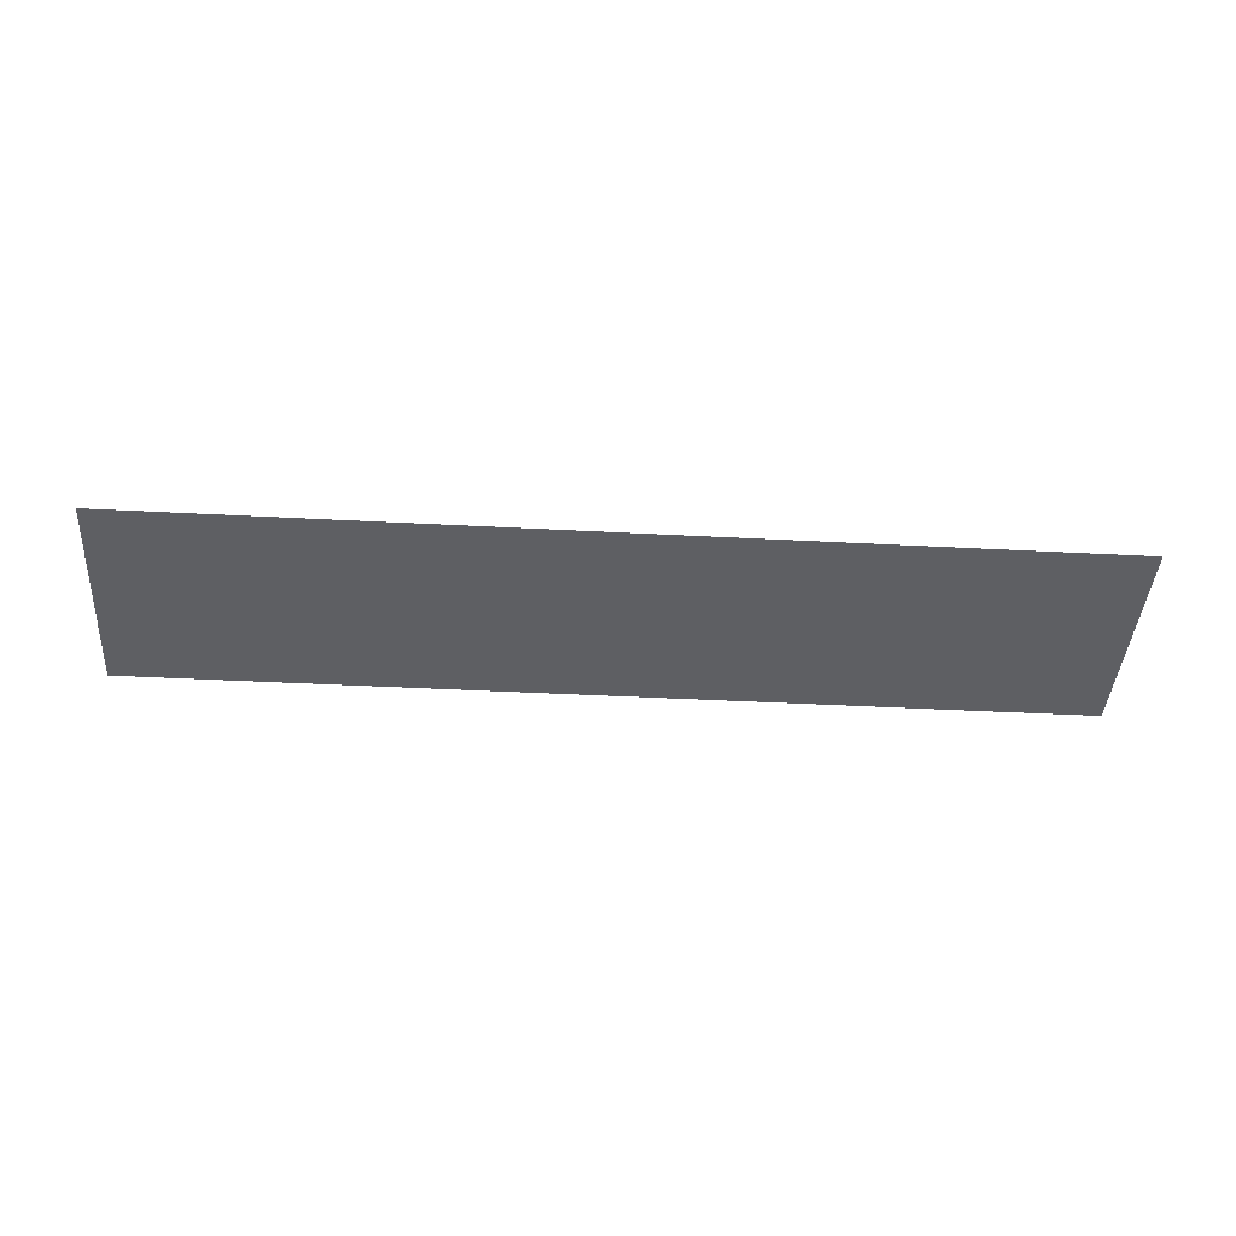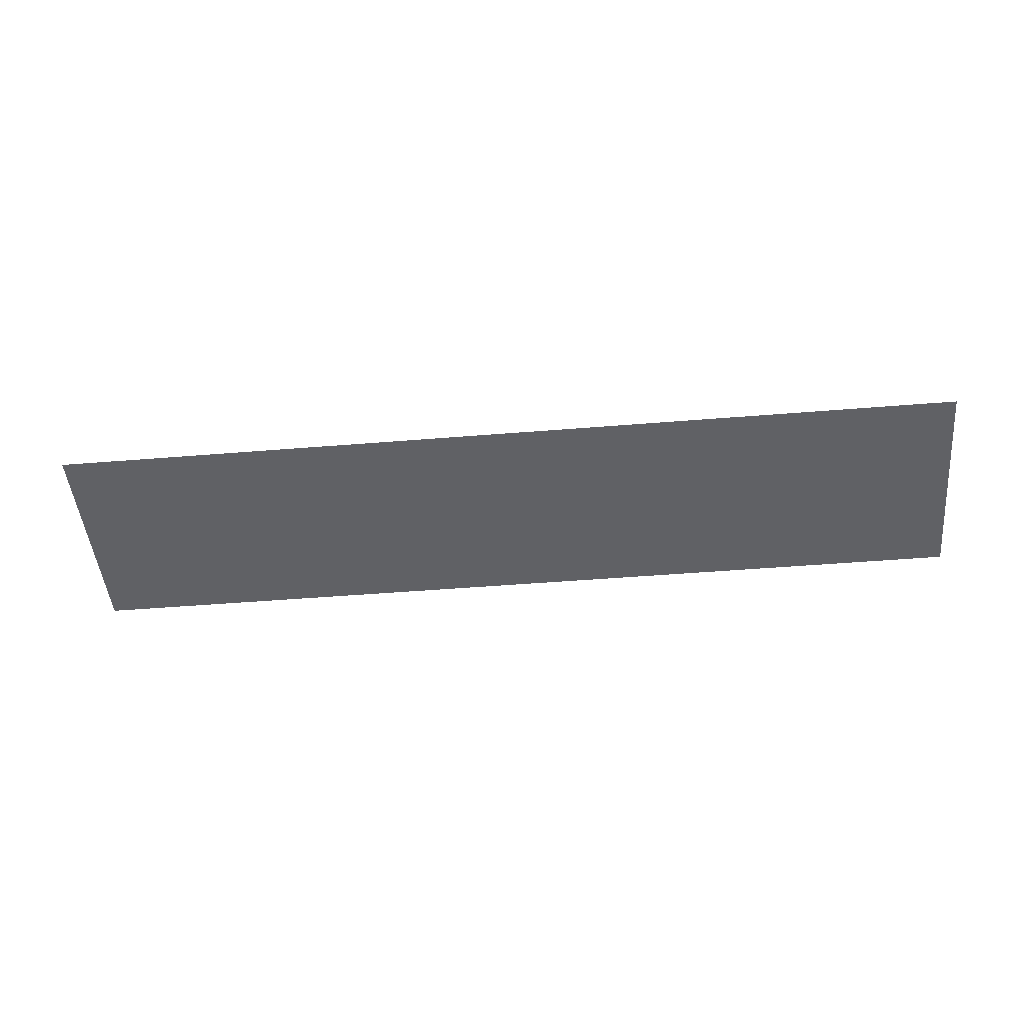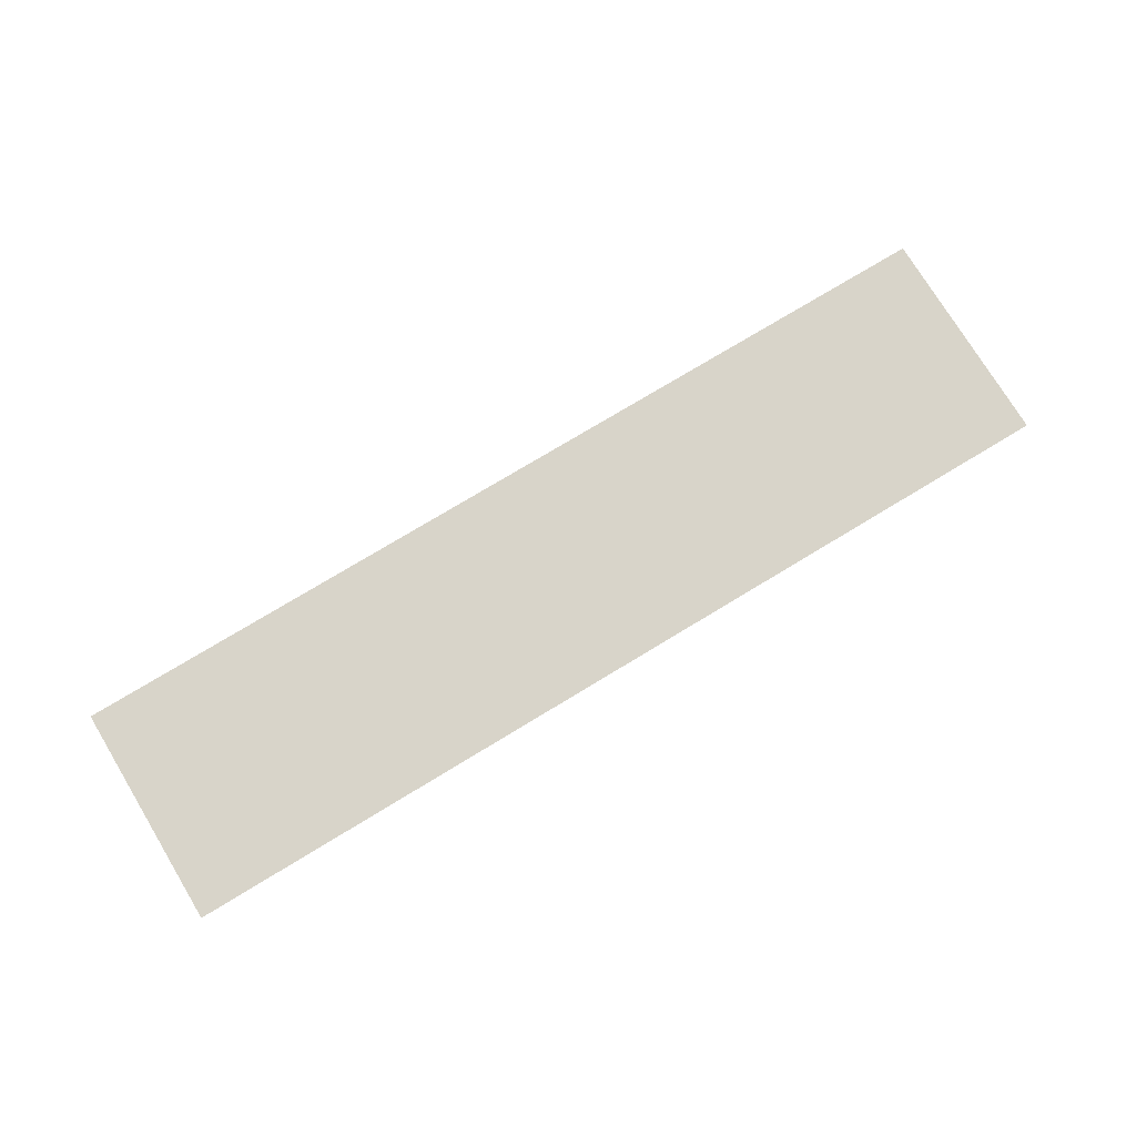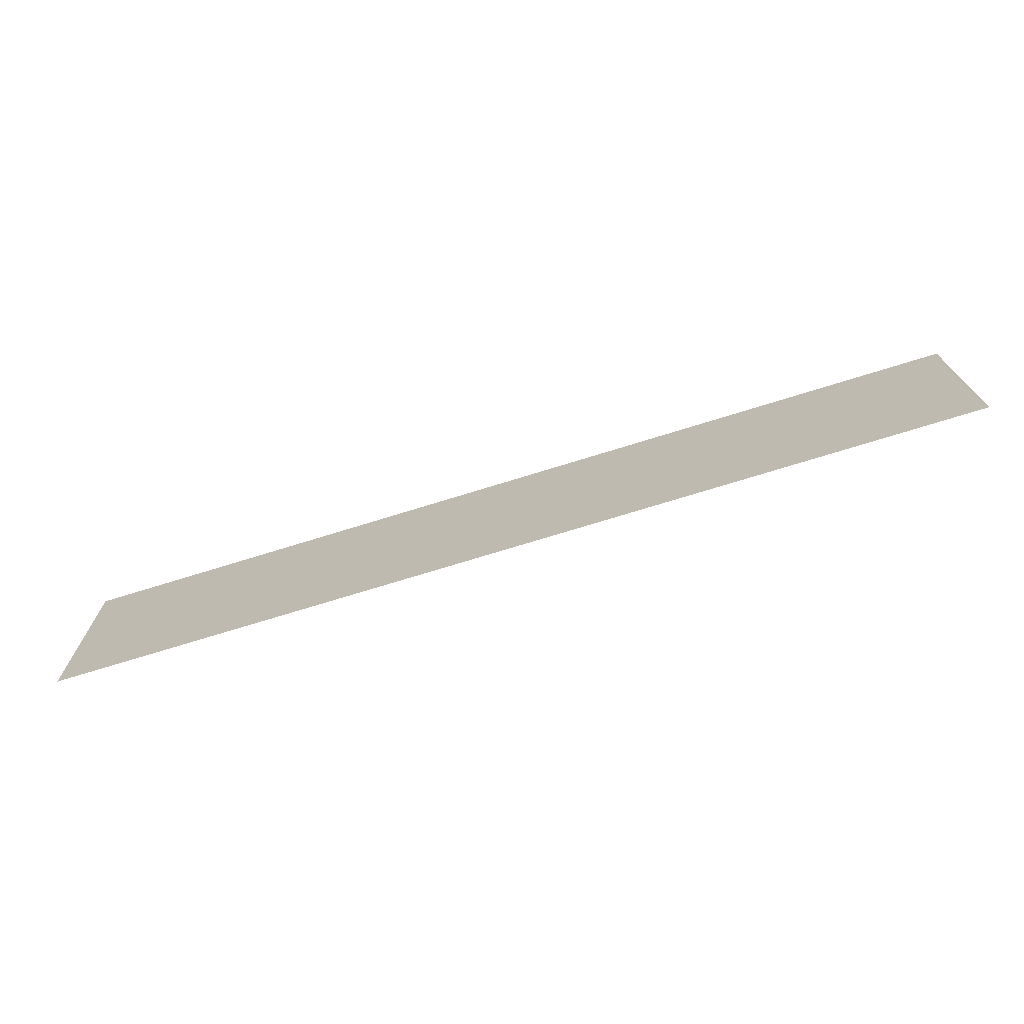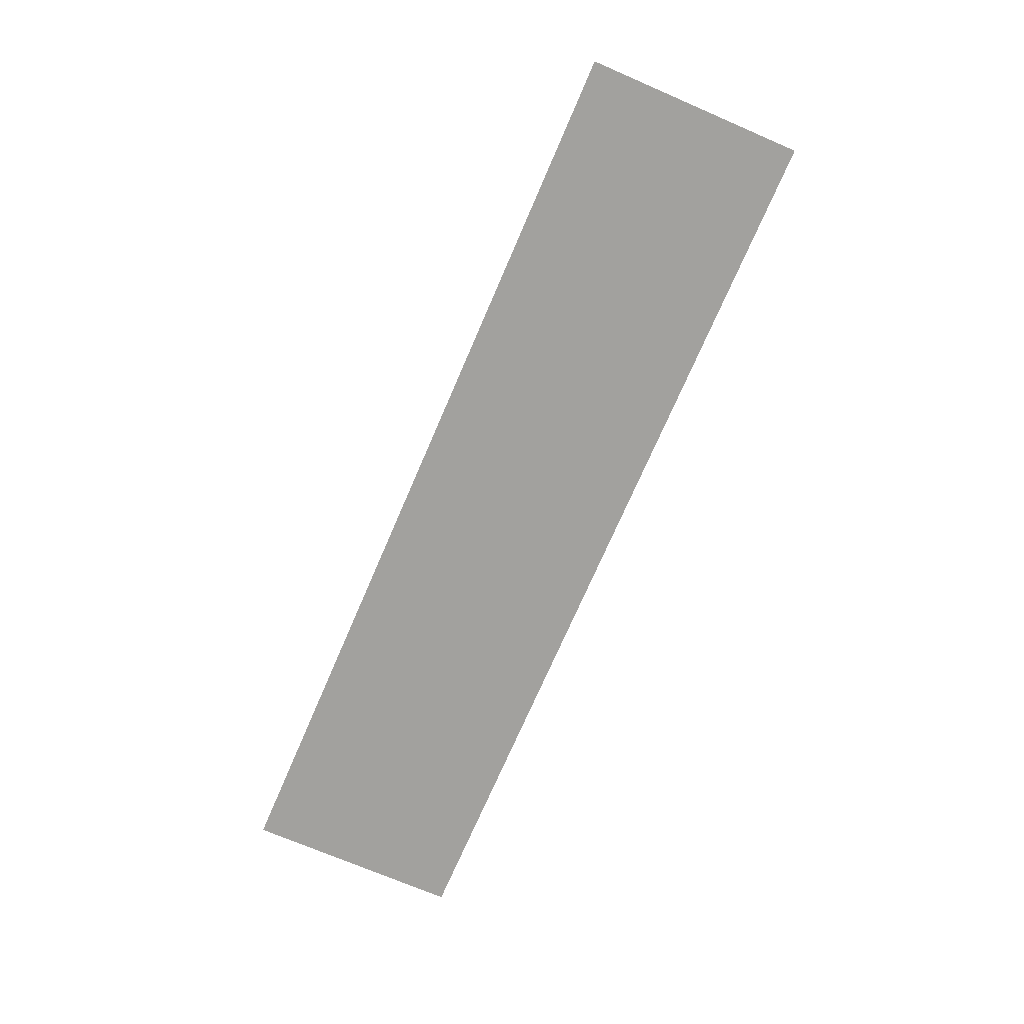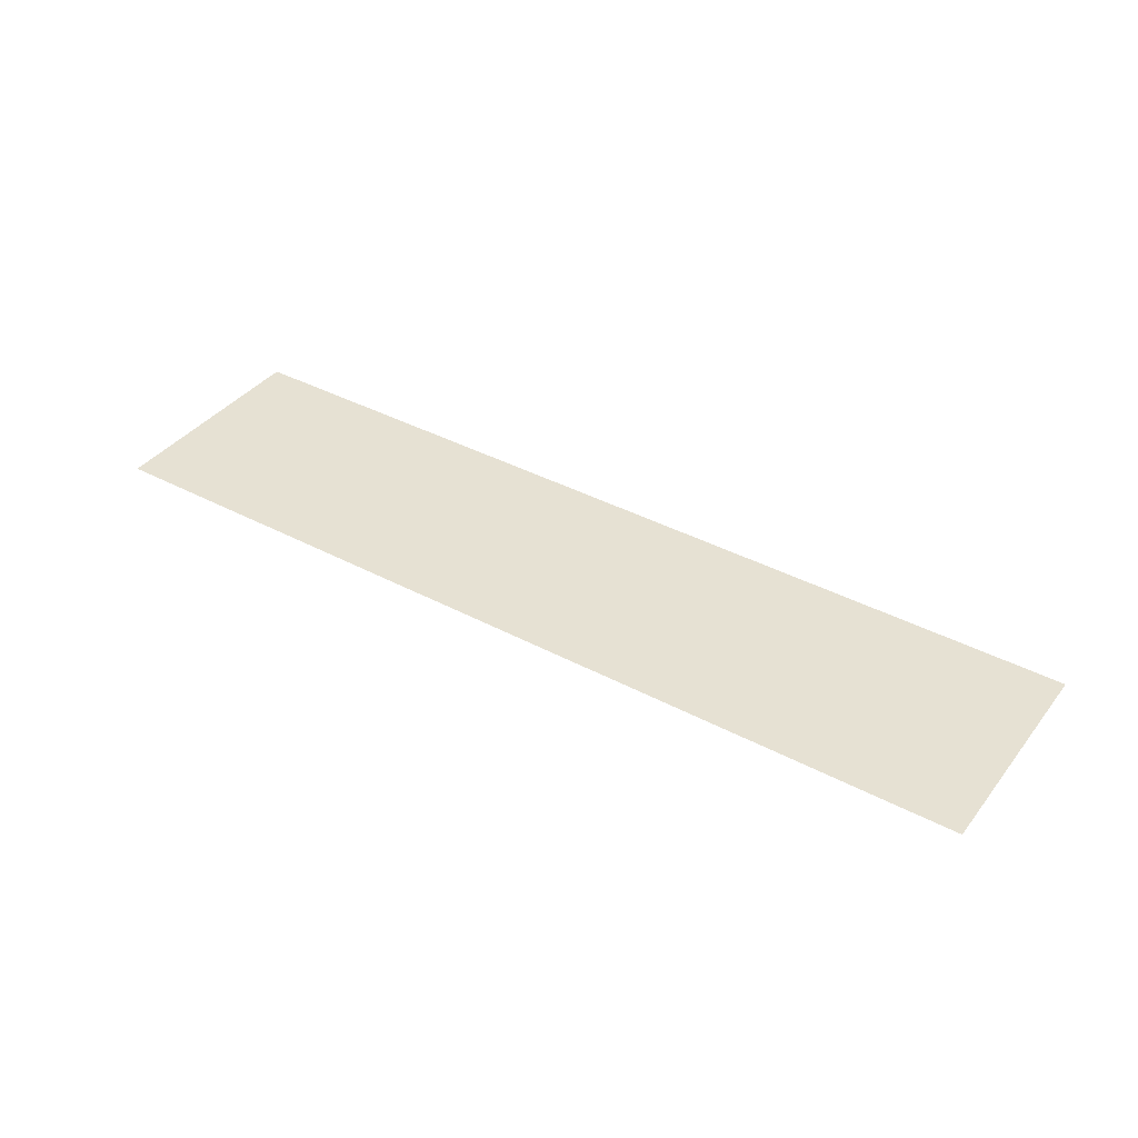
<metadata>
{"format":"obj","ext":"obj","renderer":"f3d","projection":"perspective","resolution":1024,"background":"white","views":[{"elev":-41.2,"azim":176.3,"up":"+Z"},{"elev":-47.3,"azim":-174.7,"up":"+Z"},{"elev":75.5,"azim":-31.2,"up":"+Z"},{"elev":-72.1,"azim":17.3,"up":"+Y"},{"elev":-72.1,"azim":66.7,"up":"+Z"},{"elev":38.9,"azim":33.7,"up":"+Z"}]}
</metadata>
<code>
g default
v -2.1 0.5 0
v -2.1 -0.5 0
v 2.1 -0.5 0
v 2.1 0.5 0
g CubeFace:pCube1
f 1 2 3
f 1 3 4

</code>
